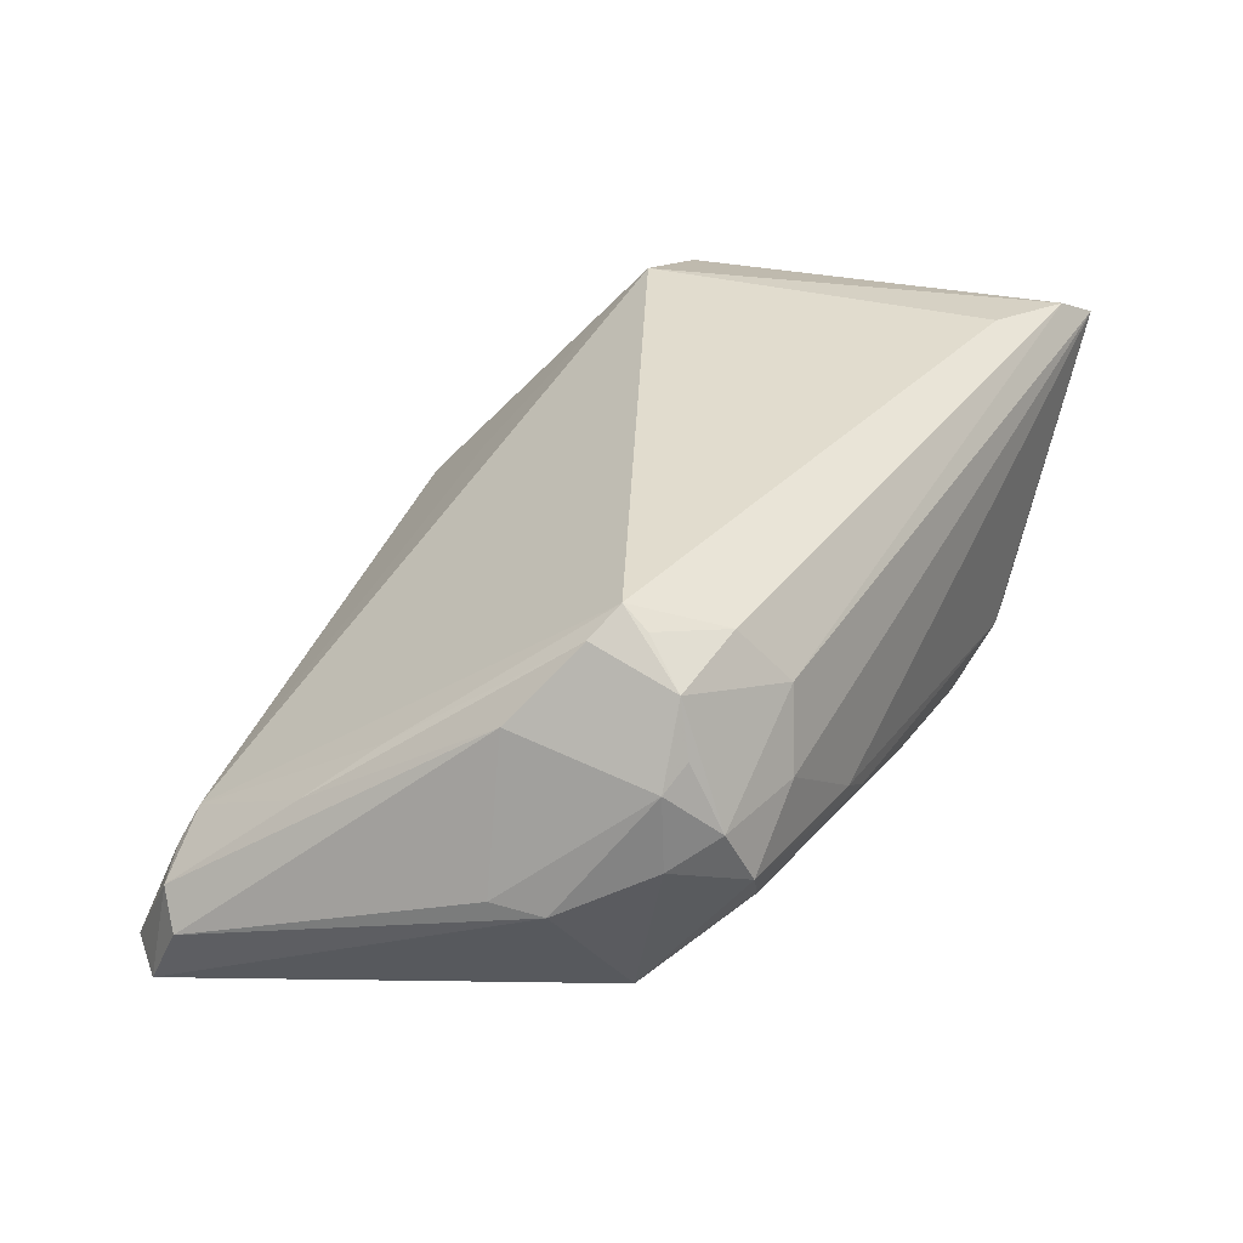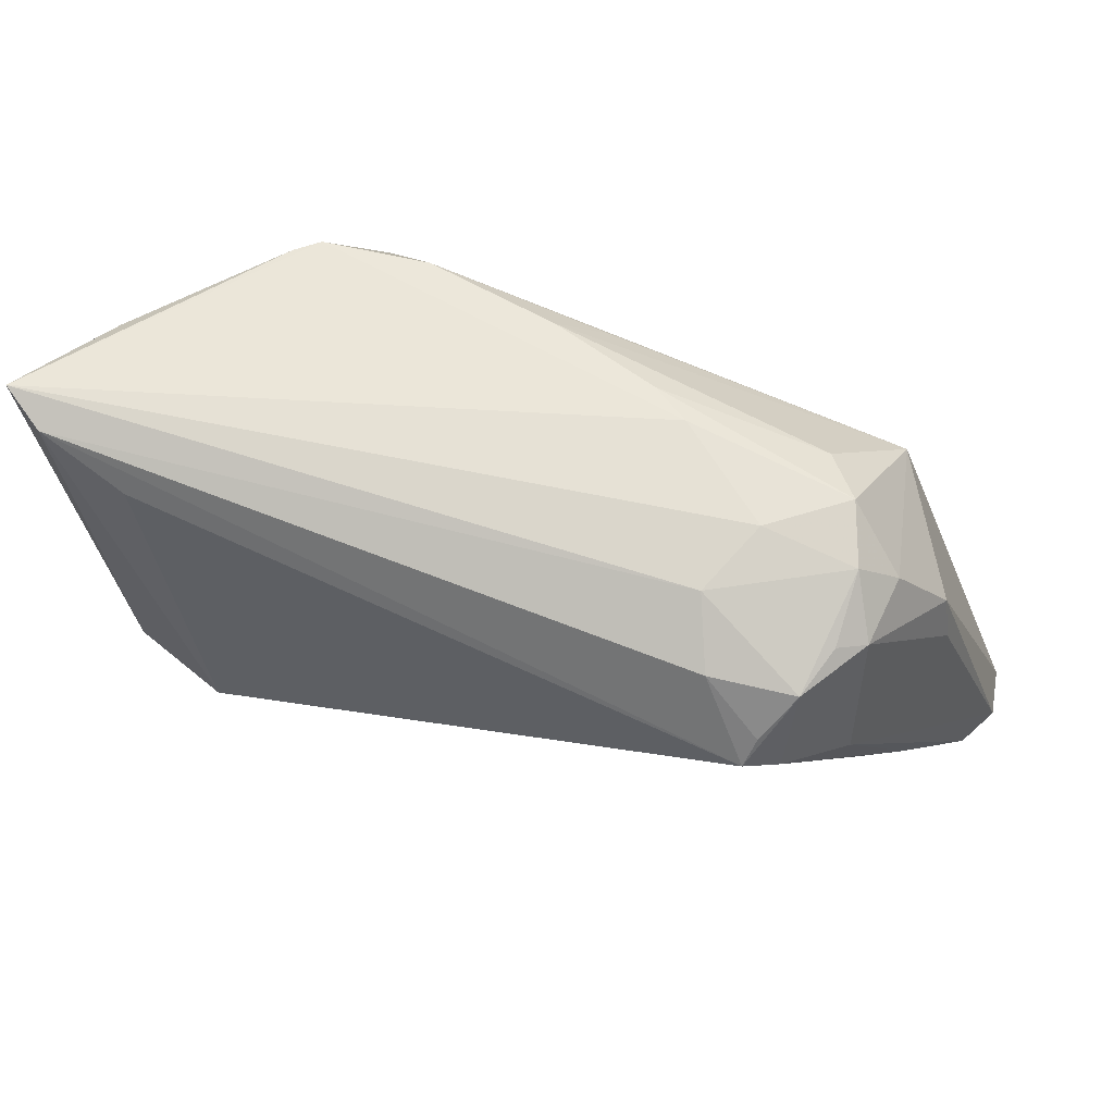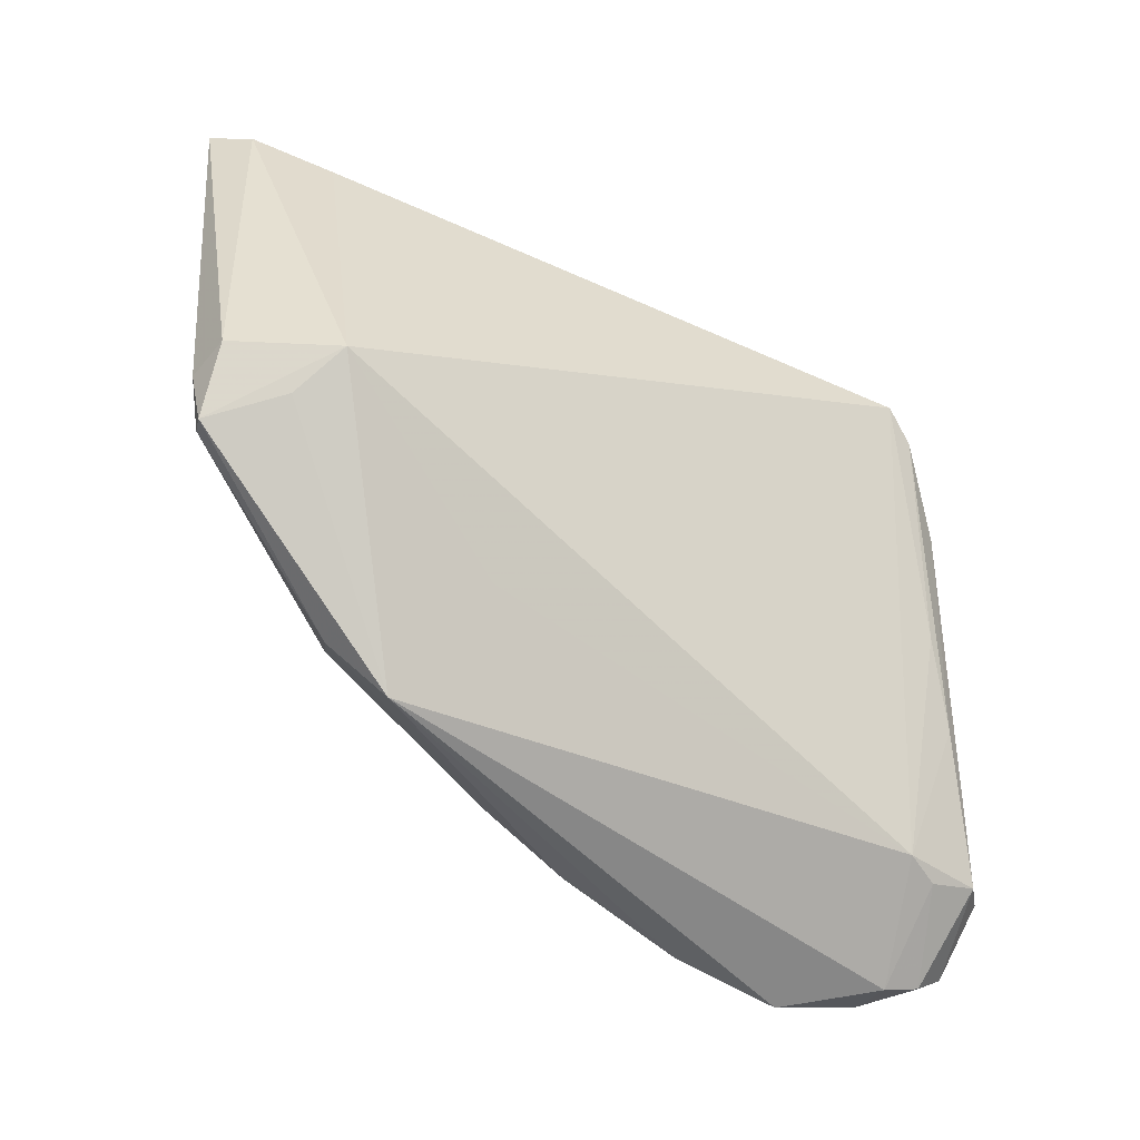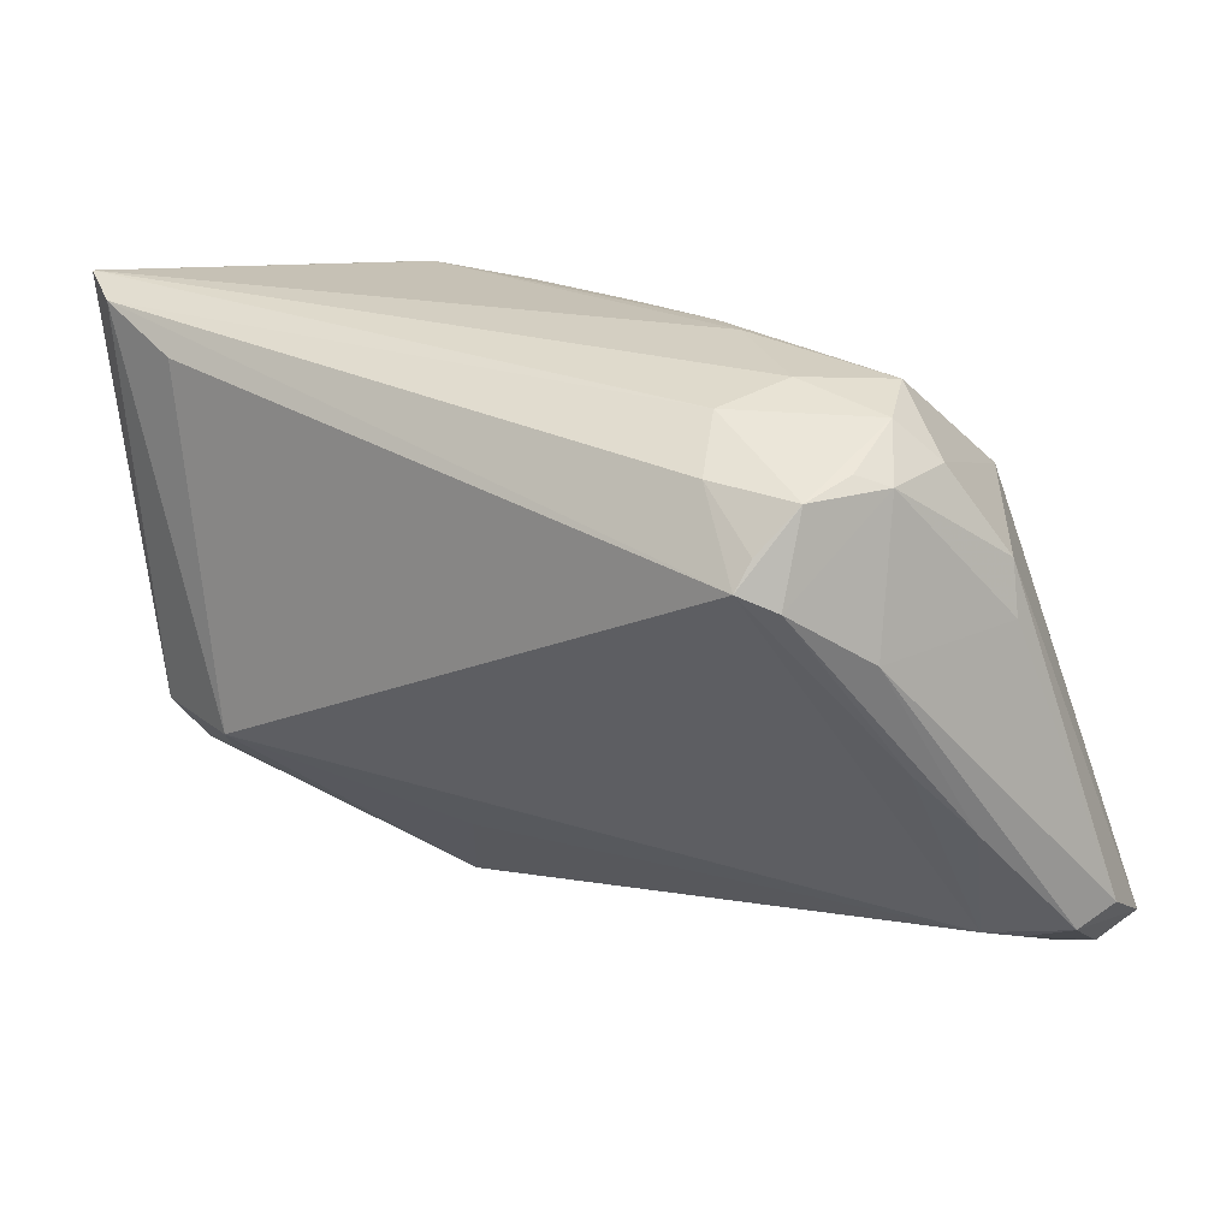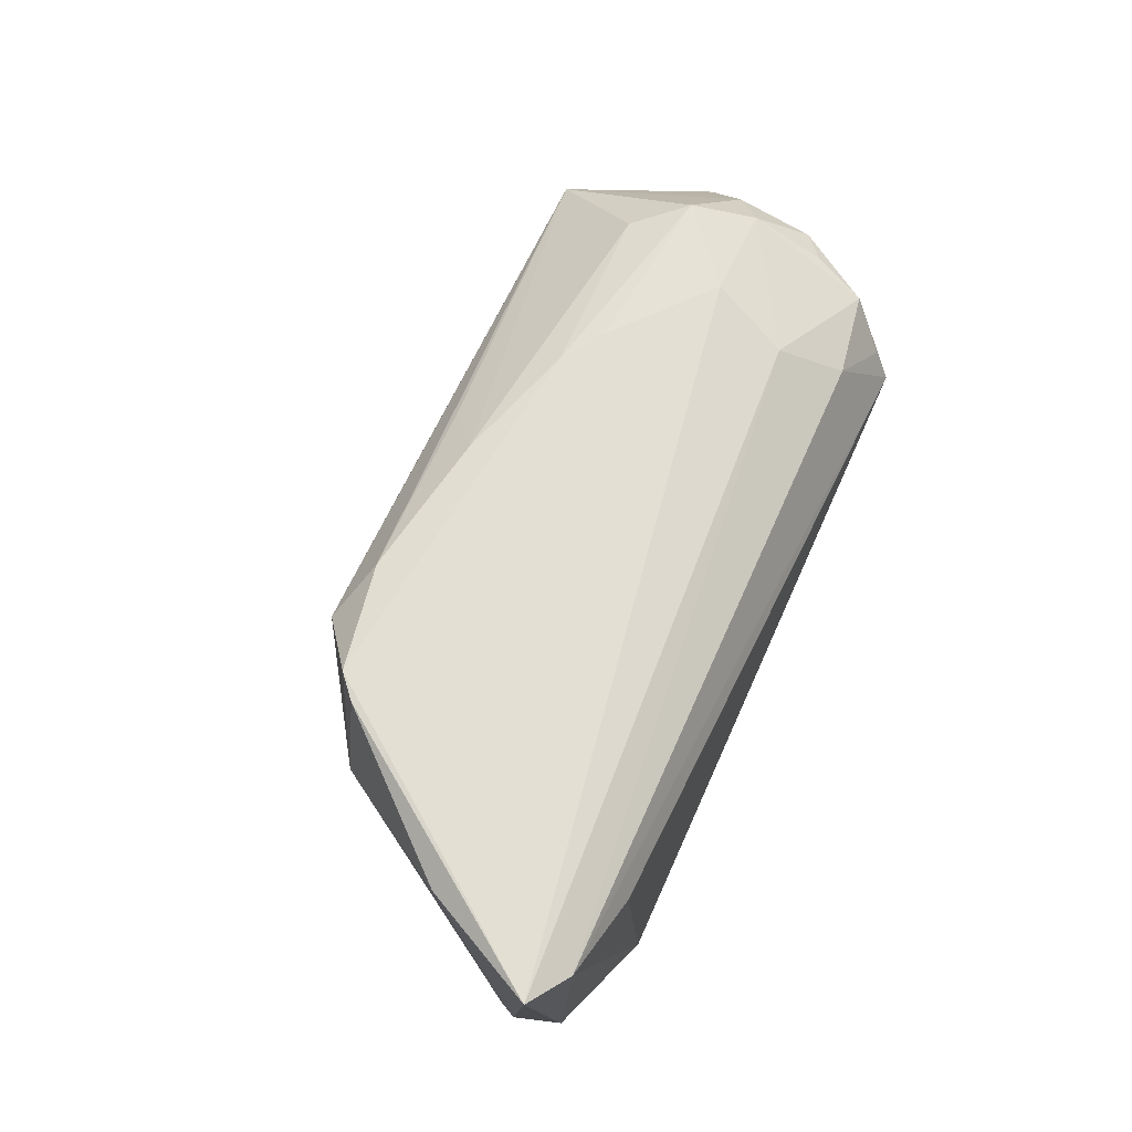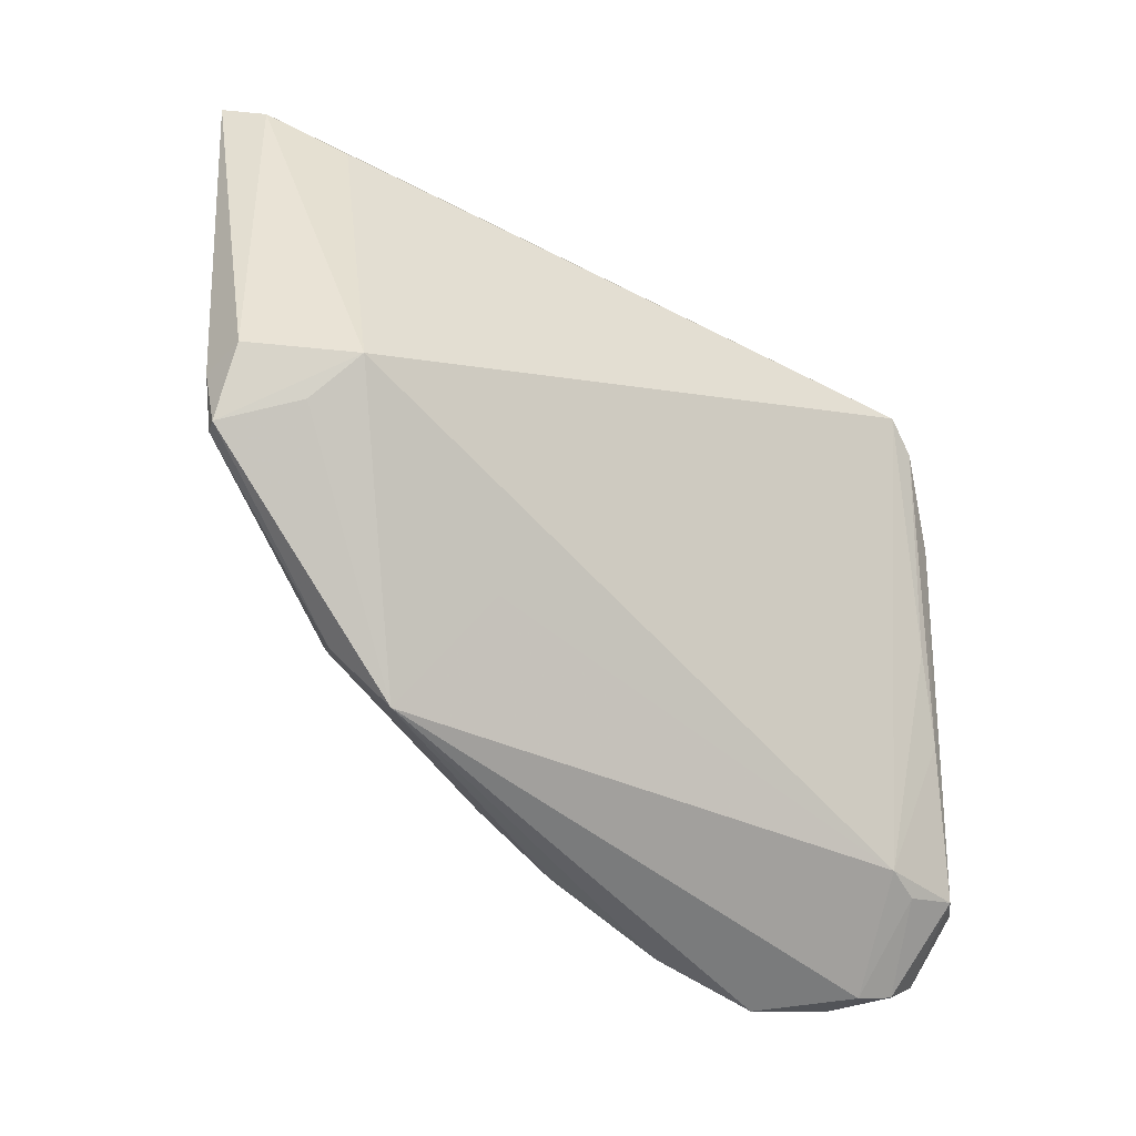
<metadata>
{"format":"obj","ext":"obj","renderer":"f3d","projection":"perspective","resolution":1024,"background":"white","views":[{"elev":34.1,"azim":116.1,"up":"+Z"},{"elev":58.5,"azim":21.6,"up":"+Y"},{"elev":-57.4,"azim":-20.5,"up":"+Y"},{"elev":18.9,"azim":35.2,"up":"+Y"},{"elev":68.2,"azim":-64.5,"up":"+Y"},{"elev":-53.6,"azim":-23.8,"up":"+Y"}]}
</metadata>
<code>
v -0.02422 0.02385 -0.01445
v 0.02561 0.02432 -0.00698
v 0.03512 0.01914 0.008982
v 0.007627 0.02741 -0.006049
v 0.03664 -0.007237 0.006915
v 0.02953 0.02561 -0.001988
v 0.03064 0.009866 0.01935
v 0.03782 -0.02743 -0.006155
v 0.03203 0.02373 0.004141
v 0.02815 0.01451 0.02009
v 0.005651 -0.02826 -0.02068
v -0.04566 0.02743 0.02065
v -0.0188 -0.03395 -0.001414
v 0.005292 -0.01183 -0.02375
v 0.02193 0.01987 0.01825
v 0.03239 0.02036 0.01119
v 0.0194 -0.03082 -0.02456
v 0.01178 0.02751 -0.003344
v 0.03017 -0.03395 -0.02461
v 0.03596 0.004196 0.01193
v 0.02185 -0.01592 -0.02446
v -0.04419 0.02742 0.006365
v -0.03656 0.02318 0.02185
v -0.01196 -0.02395 0.007673
v -0.04288 -0.01391 0.01813
v 0.0001242 0.02325 -0.01341
v 0.04011 -0.0329 -0.01934
v -0.004386 0.02716 -0.009828
v 0.03076 0.01878 0.01652
v 0.03567 0.01968 0.001161
v 0.01908 0.02432 0.01223
v 0.04059 -0.01419 0.0009374
v 0.04848 -0.02383 -0.01259
v -0.04286 -0.01989 0.01274
v -0.05006 0.02951 0.01817
v -0.03179 -0.01424 0.02185
v 0.04744 -0.02786 -0.02024
v -0.0297 0.02829 -0.00999
v 0.0439 -0.03168 -0.01899
v 0.01472 -0.0146 -0.02436
v 0.005716 -0.02924 -0.01959
v 0.04626 -0.02596 -0.00904
v -0.02551 -0.02923 -0.0008523
v -0.032 0.0283 -0.007916
v -0.01885 0.02733 -0.01219
v 0.02742 0.01166 0.02185
v -0.003431 -0.02488 -0.01796
v 0.04037 0.01071 -0.003651
v -0.04268 -0.01912 0.01093
v -0.03606 0.0214 -0.006577
v -0.0354 -0.01779 0.0172
v 0.04118 -0.02785 -0.008539
v 0.04142 0.005393 -0.00298
v -0.02428 -0.02177 -0.007015
v 0.02218 0.02604 0.004426
v -0.04446 -0.01379 0.01341
v 0.03921 -0.03105 -0.02406
v 0.0316 0.01497 -0.0168
f 18 38 35
f 56 25 35
f 35 22 56
f 6 18 55
f 55 18 35
f 35 31 55
f 37 48 33
f 37 58 48
f 37 57 58
f 33 42 37
f 46 8 5
f 52 42 8
f 13 8 24
f 36 8 46
f 36 24 8
f 46 23 36
f 36 51 13
f 13 24 36
f 12 23 46
f 12 36 23
f 12 31 35
f 35 25 12
f 25 36 12
f 31 29 9
f 9 55 31
f 6 55 9
f 38 28 45
f 38 18 4
f 4 28 38
f 4 18 6
f 58 57 21
f 43 47 13
f 54 47 43
f 25 56 34
f 13 51 34
f 34 43 13
f 34 36 25
f 51 36 34
f 8 42 32
f 32 5 8
f 57 37 39
f 39 37 42
f 42 52 39
f 33 48 53
f 48 3 53
f 46 29 10
f 15 29 31
f 31 12 15
f 15 10 29
f 15 12 46
f 46 10 15
f 29 3 16
f 16 9 29
f 3 9 16
f 30 3 48
f 30 9 3
f 6 9 30
f 30 58 6
f 48 58 30
f 49 50 54
f 54 43 49
f 43 34 49
f 49 34 56
f 49 56 22
f 22 50 49
f 38 50 44
f 44 50 22
f 35 38 44
f 44 22 35
f 11 14 17
f 11 47 14
f 13 47 11
f 14 47 1
f 1 50 38
f 54 50 1
f 1 47 54
f 38 45 1
f 58 14 1
f 1 45 58
f 26 28 58
f 58 45 26
f 26 45 28
f 6 58 2
f 2 4 6
f 58 28 2
f 28 4 2
f 17 21 19
f 19 21 57
f 13 17 19
f 40 14 58
f 58 21 40
f 17 14 40
f 40 21 17
f 33 53 20
f 20 53 3
f 20 42 33
f 20 32 42
f 41 17 13
f 13 11 41
f 41 11 17
f 57 39 27
f 27 19 57
f 13 19 27
f 27 8 13
f 27 52 8
f 27 39 52
f 5 32 7
f 32 20 7
f 46 5 7
f 7 29 46
f 7 3 29
f 7 20 3

</code>
